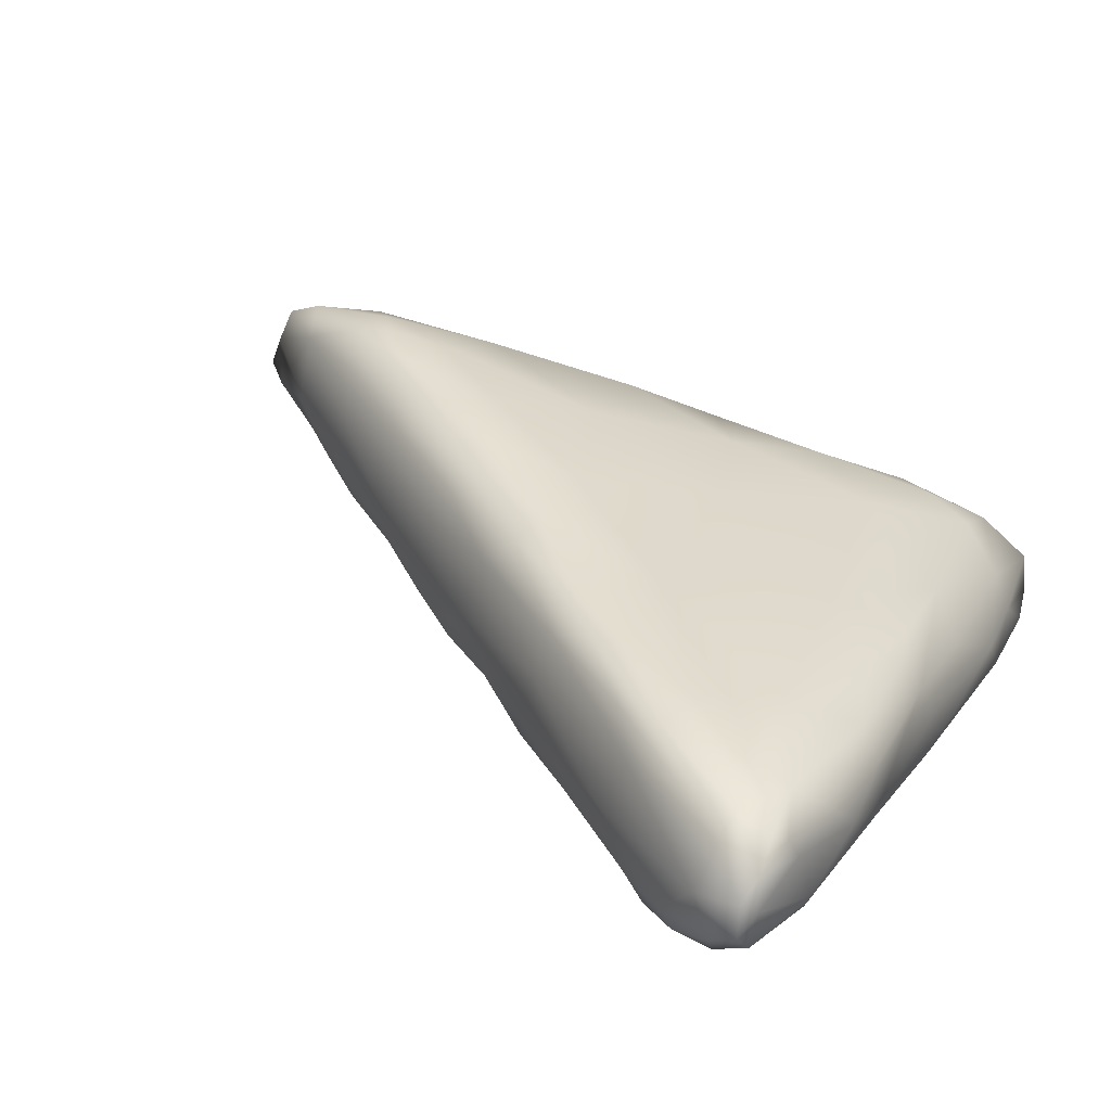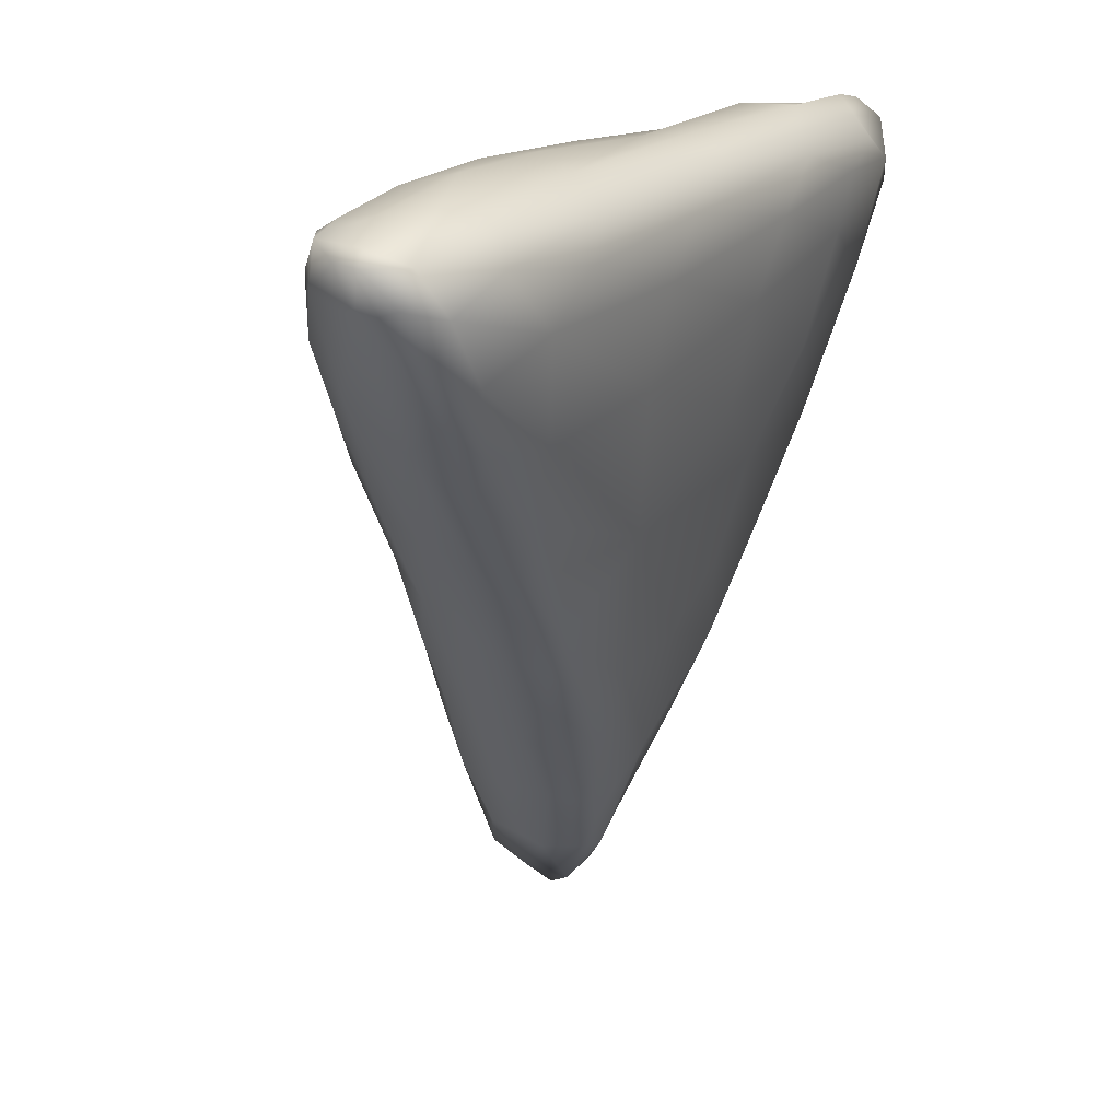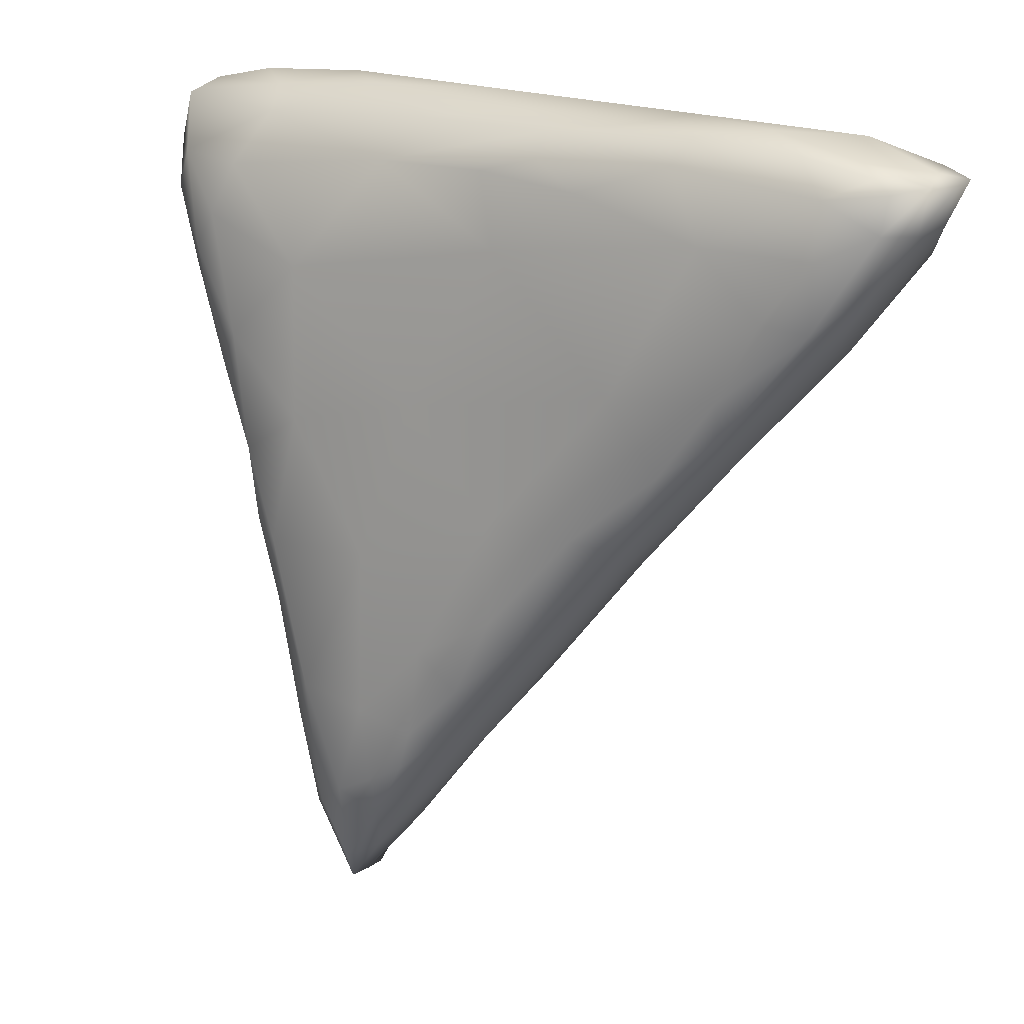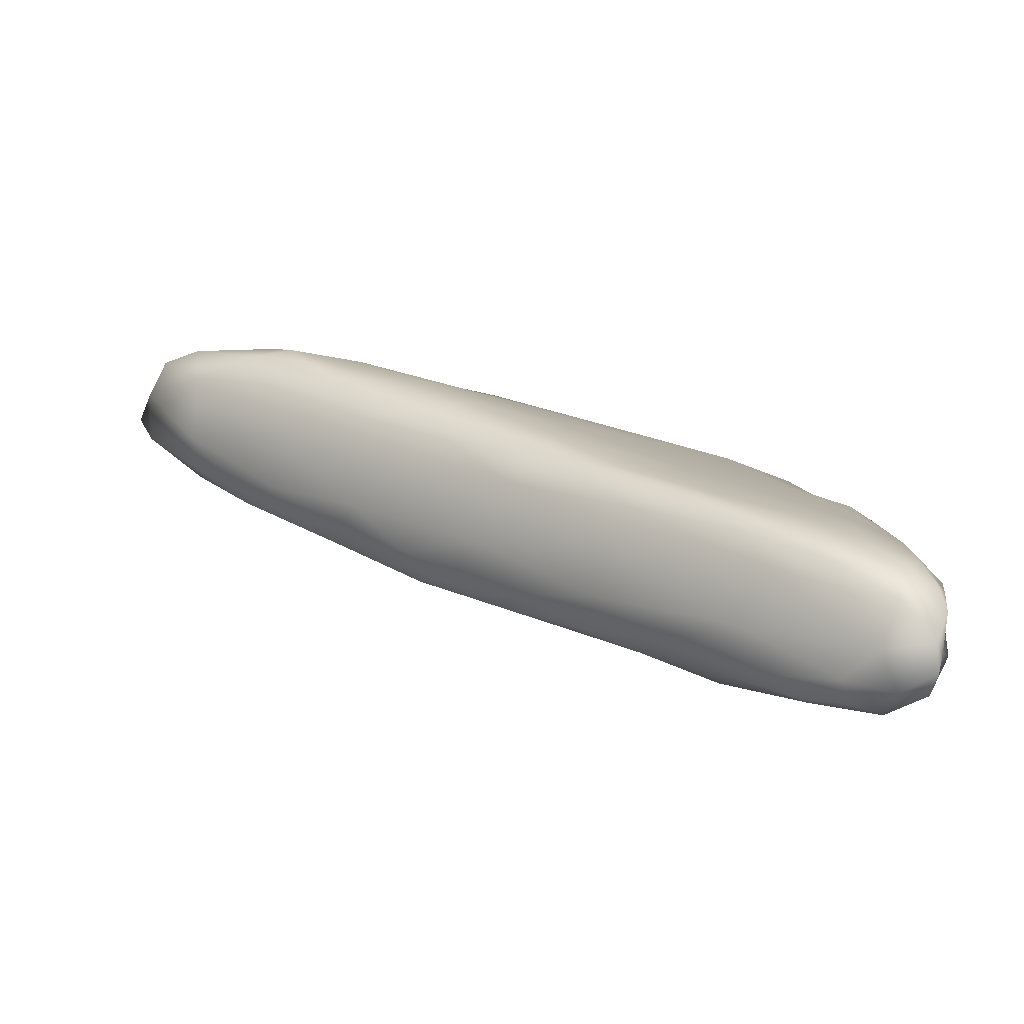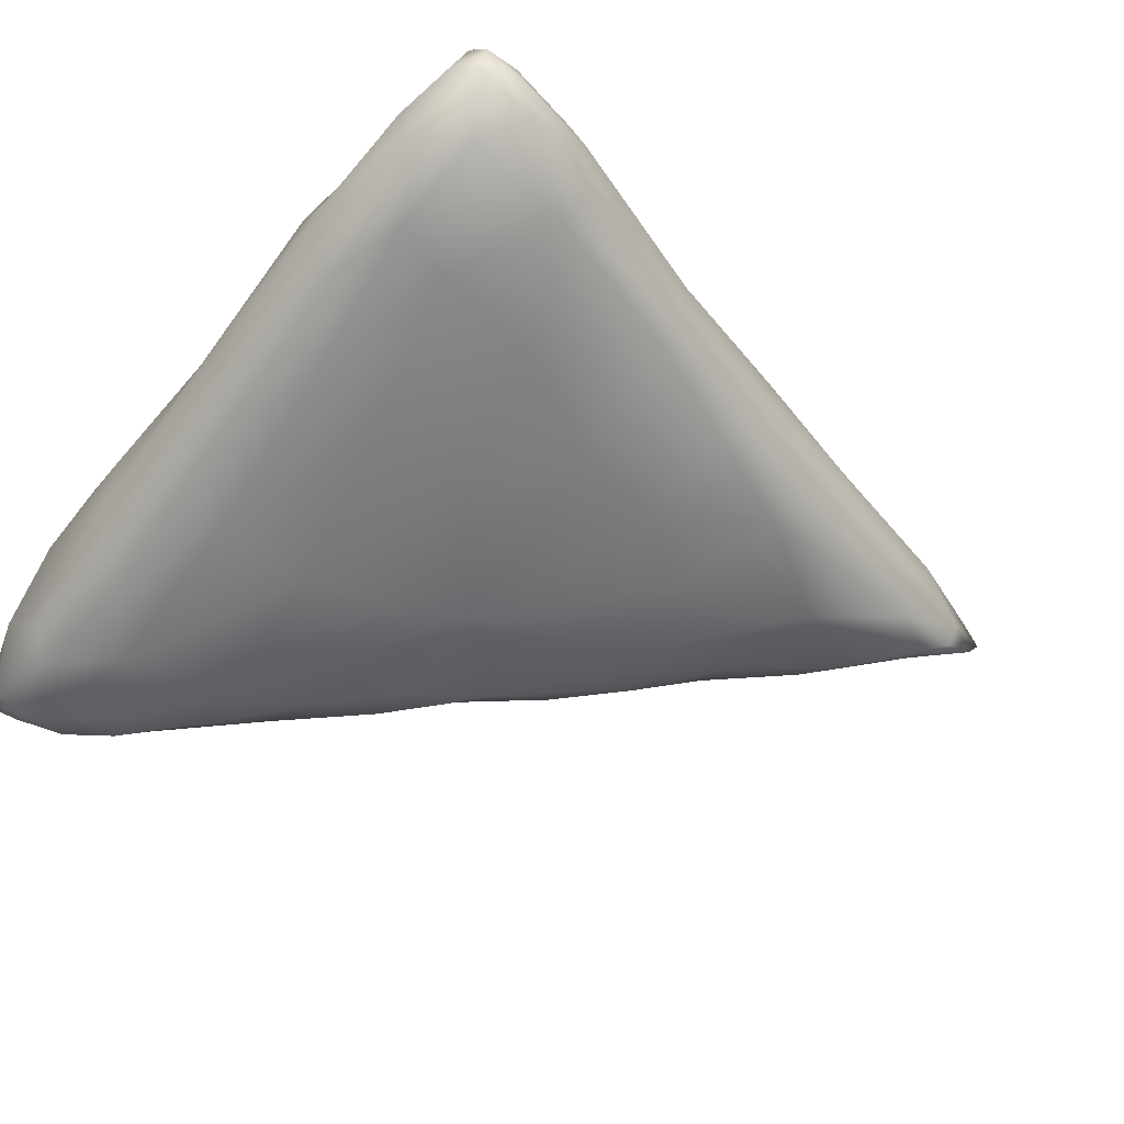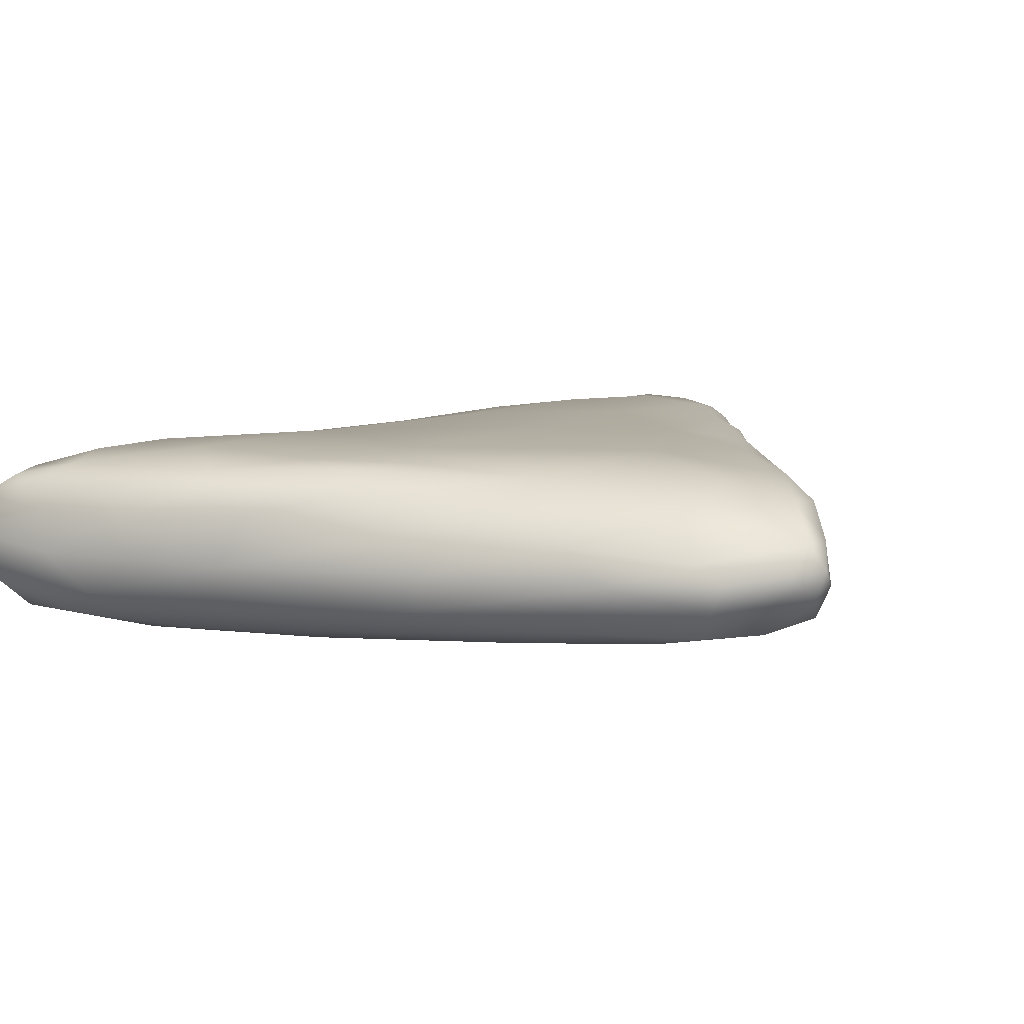
<metadata>
{"format":"obj","ext":"obj","renderer":"f3d","projection":"perspective","resolution":1024,"background":"white","views":[{"elev":26.2,"azim":-59.4,"up":"+Y"},{"elev":25.0,"azim":-60.7,"up":"+Z"},{"elev":31.6,"azim":-154.8,"up":"+Z"},{"elev":10.6,"azim":-85.9,"up":"+Y"},{"elev":-65.7,"azim":57.4,"up":"+Y"},{"elev":-6.5,"azim":19.5,"up":"+Y"}]}
</metadata>
<code>
o 1066
v 7.737 0.6327 3.41
v 7.74 0.6554 3.396
v 7.756 0.6292 3.441
v 7.74 0.6864 3.409
v 7.746 0.6783 3.413
v 7.74 0.6064 3.444
v 7.693 0.6408 3.47
v 7.782 0.673 3.493
v 7.745 0.7223 3.441
v 7.737 0.7264 3.43
v 7.727 0.5881 3.471
v 7.705 0.6004 3.475
v 7.793 0.6103 3.535
v 7.709 0.7118 3.475
v 7.734 0.7413 3.47
v 7.779 0.7225 3.522
v 7.675 0.5656 3.538
v 7.753 0.5752 3.516
v 7.629 0.6578 3.58
v 7.654 0.7119 3.568
v 7.695 0.7395 3.545
v 7.767 0.7361 3.535
v 7.714 0.528 3.618
v 7.668 0.5922 3.522
v 7.739 0.7443 3.565
v 7.626 0.594 3.579
v 7.83 0.5888 3.637
v 7.637 0.5661 3.577
v 7.8 0.5634 3.599
v 7.838 0.6339 3.656
v 7.823 0.6798 3.634
v 7.699 0.7472 3.593
v 7.615 0.5292 3.658
v 7.778 0.531 3.627
v 7.585 0.6879 3.678
v 7.806 0.7076 3.622
v 7.667 0.7383 3.612
v 7.793 0.7151 3.674
v 7.717 0.732 3.671
v 7.792 0.4942 3.721
v 7.557 0.5867 3.681
v 7.629 0.7215 3.652
v 7.579 0.5533 3.666
v 7.601 0.4927 3.751
v 7.822 0.5115 3.714
v 7.528 0.6337 3.741
v 7.882 0.6103 3.778
v 7.658 0.7321 3.658
v 7.684 0.4845 3.769
v 7.536 0.5033 3.763
v 7.543 0.5244 3.729
v 7.518 0.5415 3.746
v 7.866 0.5112 3.777
v 7.847 0.6718 3.745
v 7.607 0.7207 3.722
v 7.887 0.5491 3.79
v 7.847 0.6757 3.822
v 7.651 0.7175 3.757
v 7.733 0.687 3.84
v 7.511 0.6705 3.793
v 7.55 0.697 3.777
v 7.847 0.4718 3.825
v 7.876 0.6572 3.835
v 7.574 0.7048 3.809
v 7.489 0.5147 3.801
v 7.478 0.4903 3.852
v 7.46 0.5653 3.833
v 7.742 0.4652 3.833
v 7.453 0.632 3.869
v 7.586 0.6812 3.912
v 7.549 0.4531 3.936
v 7.435 0.514 3.881
v 7.906 0.6153 3.876
v 7.456 0.6638 3.906
v 7.894 0.6396 3.906
v 7.905 0.4483 3.939
v 7.938 0.4741 3.946
v 7.498 0.6771 3.913
v 7.767 0.4442 3.934
v 7.39 0.4883 3.951
v 7.94 0.5402 3.925
v 7.434 0.4728 3.943
v 7.37 0.5272 3.963
v 7.362 0.5793 3.982
v 7.943 0.6003 3.984
v 7.97 0.5582 4.008
v 7.368 0.6238 4.002
v 7.832 0.6424 3.959
v 7.692 0.646 4.01
v 7.683 0.425 4.026
v 7.983 0.4733 4.027
v 8.017 0.4908 4.094
v 7.923 0.609 4.026
v 7.356 0.6417 4.046
v 7.412 0.6562 3.999
v 7.377 0.465 4.014
v 7.318 0.4926 4.042
v 7.991 0.5623 4.076
v 7.838 0.4203 4.04
v 7.961 0.4205 4.083
v 7.356 0.4389 4.097
v 7.851 0.5984 4.114
v 7.51 0.4239 4.102
v 7.994 0.4413 4.076
v 7.267 0.5242 4.108
v 7.259 0.5795 4.146
v 7.296 0.6146 4.115
v 7.473 0.6453 4.067
v 7.695 0.4081 4.13
v 7.293 0.4626 4.105
v 7.246 0.4773 4.147
v 8.024 0.444 4.122
v 8.016 0.5323 4.112
v 7.985 0.5704 4.1
v 7.964 0.5707 4.142
v 7.361 0.6403 4.087
v 7.237 0.4557 4.174
v 8.024 0.5355 4.15
v 7.279 0.6193 4.168
v 7.326 0.6276 4.174
v 7.862 0.3996 4.154
v 7.523 0.4095 4.201
v 8.027 0.4208 4.161
v 7.235 0.5964 4.206
v 7.618 0.6034 4.182
v 7.736 0.3994 4.204
v 7.336 0.4242 4.21
v 7.259 0.4463 4.183
v 8.047 0.4492 4.185
v 7.207 0.4606 4.219
v 7.984 0.4029 4.197
v 7.203 0.4851 4.212
v 8.043 0.4942 4.188
v 7.399 0.6087 4.232
v 7.883 0.3953 4.211
v 7.189 0.5201 4.248
v 8.016 0.5302 4.19
v 7.944 0.554 4.197
v 7.643 0.5765 4.253
v 7.765 0.559 4.235
v 7.284 0.6103 4.239
v 7.933 0.3982 4.23
v 8.04 0.4335 4.222
v 7.198 0.5678 4.266
v 7.57 0.4114 4.249
v 7.8 0.4057 4.245
v 7.216 0.4469 4.255
v 7.399 0.4199 4.252
v 8.051 0.4604 4.224
v 7.188 0.4767 4.266
v 8.036 0.4834 4.236
v 7.227 0.5913 4.27
v 7.946 0.4225 4.248
v 7.283 0.4365 4.277
v 7.918 0.5131 4.246
v 7.585 0.5703 4.274
v 7.538 0.5858 4.252
v 7.656 0.4275 4.278
v 7.815 0.4229 4.263
v 7.433 0.4327 4.281
v 7.848 0.4447 4.278
v 8.019 0.453 4.246
v 7.17 0.5017 4.302
v 7.588 0.5437 4.293
v 7.675 0.4627 4.293
v 7.202 0.471 4.298
v 7.31 0.4534 4.302
v 7.959 0.4456 4.263
v 7.811 0.4844 4.284
v 7.934 0.4664 4.257
v 7.735 0.5195 4.273
v 7.178 0.5305 4.3
v 7.442 0.5745 4.294
v 7.192 0.5575 4.311
v 7.288 0.5886 4.294
v 7.225 0.577 4.305
v 7.457 0.4739 4.308
v 7.625 0.4987 4.294
v 7.489 0.5236 4.311
v 7.429 0.5479 4.317
v 7.274 0.4932 4.324
v 7.198 0.5147 4.309
v 7.357 0.5243 4.326
v 7.319 0.5587 4.321
v 7.242 0.5659 4.314
v 7.262 0.5383 4.315
f 1 2 3
f 4 5 2
f 1 3 6
f 2 1 4
f 3 2 5
f 4 1 7
f 8 3 5
f 4 9 5
f 10 9 4
f 1 11 12
f 11 1 6
f 1 12 7
f 3 8 13
f 4 7 14
f 4 14 10
f 5 9 8
f 15 9 10
f 8 9 16
f 10 14 15
f 11 17 12
f 11 6 18
f 3 18 6
f 7 19 14
f 20 21 14
f 14 21 15
f 9 15 22
f 22 16 9
f 11 23 17
f 11 18 23
f 17 24 12
f 12 24 7
f 20 14 19
f 22 15 25
f 24 26 7
f 26 19 7
f 8 27 13
f 15 21 25
f 17 28 24
f 29 3 13
f 27 8 30
f 8 16 31
f 21 32 25
f 28 17 33
f 18 34 23
f 18 3 29
f 24 28 26
f 29 13 27
f 19 35 20
f 30 8 31
f 31 16 36
f 21 37 32
f 22 25 38
f 36 16 22
f 38 36 22
f 25 32 39
f 23 34 40
f 23 33 17
f 34 18 29
f 26 41 19
f 35 42 20
f 21 20 42
f 42 37 21
f 28 33 43
f 28 43 26
f 43 41 26
f 25 39 38
f 23 44 33
f 34 45 40
f 41 46 19
f 30 31 47
f 48 37 42
f 37 48 32
f 23 40 49
f 33 44 50
f 33 51 43
f 34 29 45
f 41 43 52
f 46 35 19
f 23 49 44
f 43 51 52
f 45 29 53
f 53 29 27
f 54 31 36
f 38 54 36
f 42 55 48
f 39 32 48
f 51 33 50
f 27 30 56
f 30 47 56
f 31 54 47
f 57 54 38
f 48 58 39
f 39 59 38
f 53 27 56
f 46 60 35
f 42 61 55
f 42 35 61
f 48 55 58
f 39 58 59
f 40 45 62
f 45 53 62
f 60 61 35
f 54 57 63
f 64 55 61
f 55 64 58
f 51 50 65
f 50 44 66
f 51 65 52
f 52 65 67
f 41 52 67
f 41 67 46
f 38 59 57
f 40 68 49
f 65 50 66
f 60 46 69
f 64 70 58
f 70 59 58
f 44 71 66
f 49 71 44
f 49 68 71
f 40 62 68
f 72 67 65
f 67 69 46
f 47 54 73
f 60 74 61
f 75 63 57
f 66 72 65
f 62 53 76
f 53 56 77
f 54 63 73
f 60 69 74
f 61 78 64
f 68 62 79
f 79 62 76
f 66 80 72
f 76 53 77
f 56 81 77
f 56 47 81
f 61 74 78
f 66 82 80
f 67 72 83
f 84 69 67
f 47 73 81
f 85 86 73
f 73 63 75
f 73 75 85
f 74 69 87
f 64 78 70
f 68 79 71
f 80 83 72
f 81 73 86
f 87 69 84
f 59 88 57
f 57 88 75
f 59 70 89
f 79 90 71
f 66 71 82
f 91 81 92
f 83 84 67
f 92 81 86
f 85 75 93
f 94 74 87
f 95 74 94
f 74 95 78
f 82 71 96
f 80 82 96
f 83 80 97
f 86 85 98
f 88 93 75
f 59 89 88
f 76 99 79
f 76 100 99
f 96 71 101
f 77 100 76
f 80 96 97
f 77 81 91
f 88 102 93
f 103 71 90
f 79 99 90
f 71 103 101
f 100 77 104
f 77 91 104
f 105 83 97
f 83 105 84
f 84 106 87
f 87 107 94
f 95 108 78
f 78 108 70
f 90 99 109
f 97 96 110
f 111 97 110
f 112 91 92
f 97 111 105
f 113 86 98
f 105 106 84
f 98 85 114
f 107 87 106
f 102 115 93
f 93 115 114
f 114 85 93
f 94 116 95
f 92 86 113
f 95 116 108
f 89 70 108
f 90 109 103
f 96 101 110
f 104 91 112
f 111 110 117
f 113 98 118
f 118 98 114
f 89 102 88
f 94 107 119
f 116 119 120
f 116 94 119
f 99 121 109
f 99 100 121
f 103 109 122
f 104 112 123
f 107 106 124
f 89 125 102
f 116 120 108
f 109 121 126
f 103 127 101
f 103 122 127
f 100 104 123
f 117 110 128
f 128 110 101
f 92 129 112
f 111 117 130
f 89 108 125
f 109 126 122
f 100 131 121
f 100 123 131
f 128 101 127
f 112 129 123
f 111 130 132
f 111 132 105
f 92 113 133
f 108 120 134
f 135 121 131
f 121 135 126
f 117 128 130
f 129 92 133
f 136 105 132
f 136 106 105
f 113 118 133
f 114 115 137
f 115 138 137
f 137 118 114
f 125 139 140
f 138 115 102
f 107 124 119
f 119 141 120
f 125 108 134
f 131 142 135
f 143 131 123
f 129 143 123
f 133 118 137
f 144 124 106
f 140 138 102
f 140 102 125
f 126 145 122
f 126 146 145
f 135 146 126
f 128 127 147
f 122 148 127
f 147 130 128
f 143 129 149
f 130 150 132
f 129 133 149
f 149 133 151
f 133 137 151
f 106 136 144
f 119 124 152
f 119 152 141
f 120 141 134
f 135 142 146
f 131 153 142
f 131 143 153
f 127 154 147
f 127 148 154
f 122 145 148
f 130 147 150
f 150 136 132
f 140 155 138
f 138 155 137
f 139 156 140
f 144 152 124
f 125 157 139
f 157 125 134
f 145 146 158
f 158 146 159
f 146 142 153
f 159 146 153
f 148 160 154
f 148 145 160
f 153 161 159
f 153 143 162
f 143 149 162
f 151 162 149
f 150 163 136
f 151 137 155
f 164 140 156
f 139 157 156
f 160 145 158
f 165 158 161
f 158 159 161
f 150 147 166
f 154 166 147
f 160 167 154
f 153 168 161
f 153 162 168
f 166 163 150
f 161 169 165
f 162 170 168
f 168 170 161
f 170 169 161
f 162 151 170
f 155 171 169
f 170 155 169
f 151 155 170
f 163 172 136
f 155 140 171
f 136 172 144
f 156 173 164
f 140 164 171
f 156 157 173
f 144 174 152
f 141 152 175
f 152 176 175
f 134 141 175
f 134 175 173
f 157 134 173
f 154 167 166
f 167 160 177
f 160 158 177
f 177 158 165
f 178 179 177
f 165 178 177
f 169 178 165
f 169 171 178
f 164 180 179
f 178 164 179
f 171 164 178
f 164 173 180
f 172 174 144
f 152 174 176
f 166 167 181
f 167 177 181
f 166 182 163
f 182 166 181
f 177 183 181
f 179 183 177
f 163 182 172
f 172 182 174
f 179 180 183
f 180 184 183
f 185 184 175
f 180 173 184
f 185 176 174
f 175 176 185
f 173 175 184
f 181 186 182
f 181 183 186
f 186 174 182
f 185 174 186
f 183 184 186
f 184 185 186

</code>
